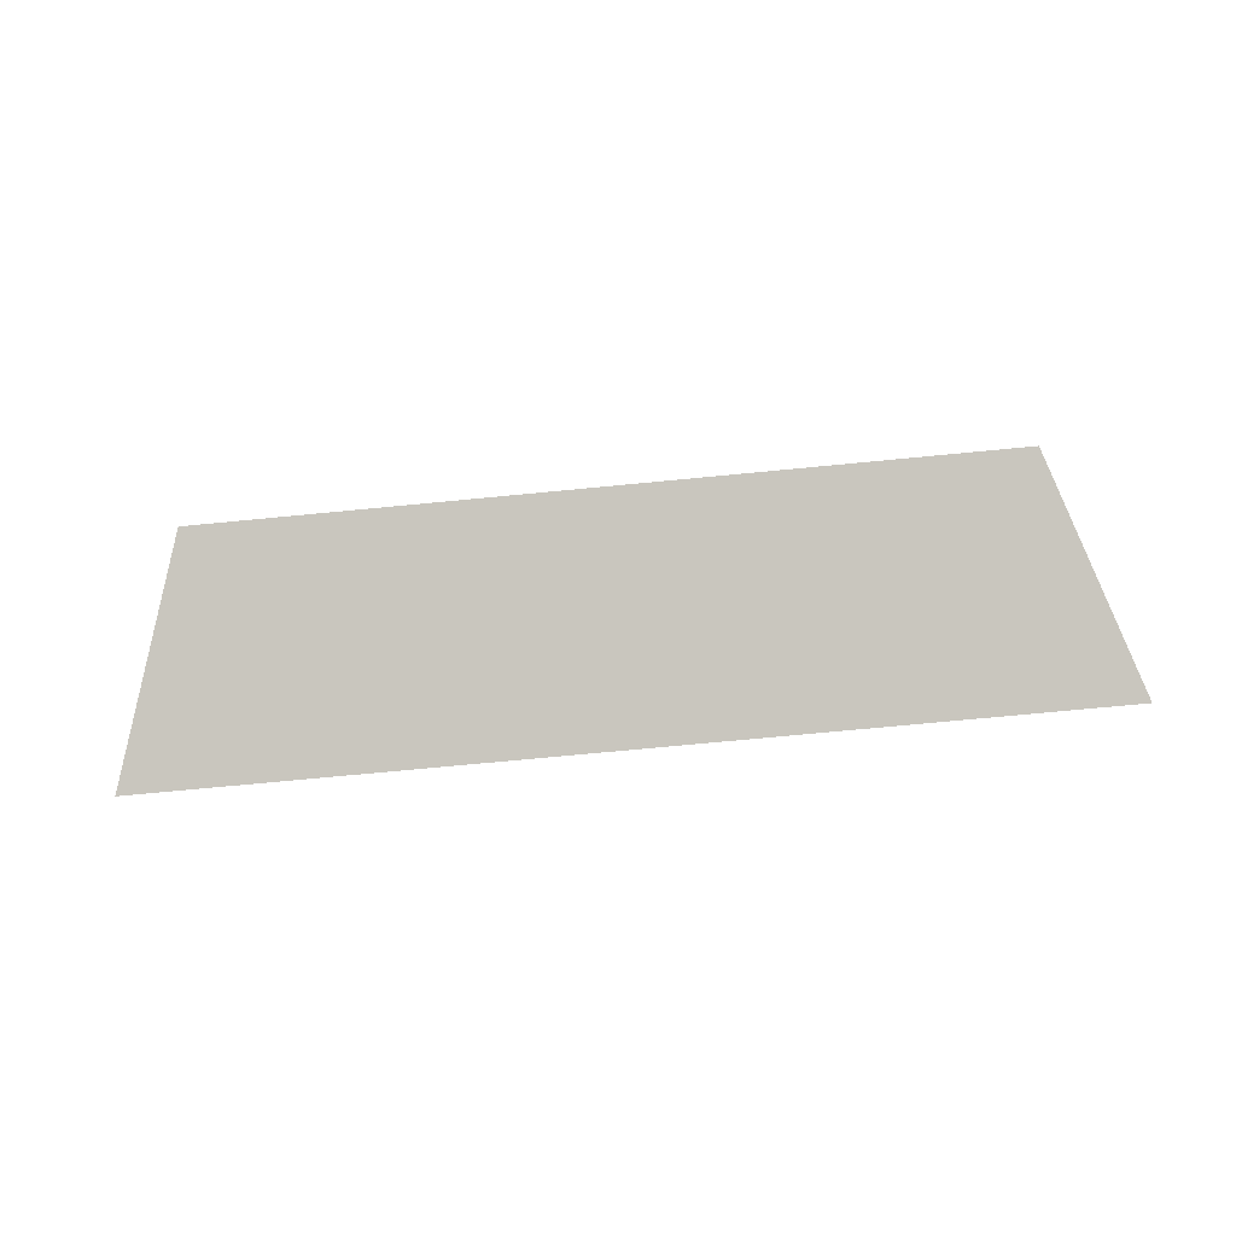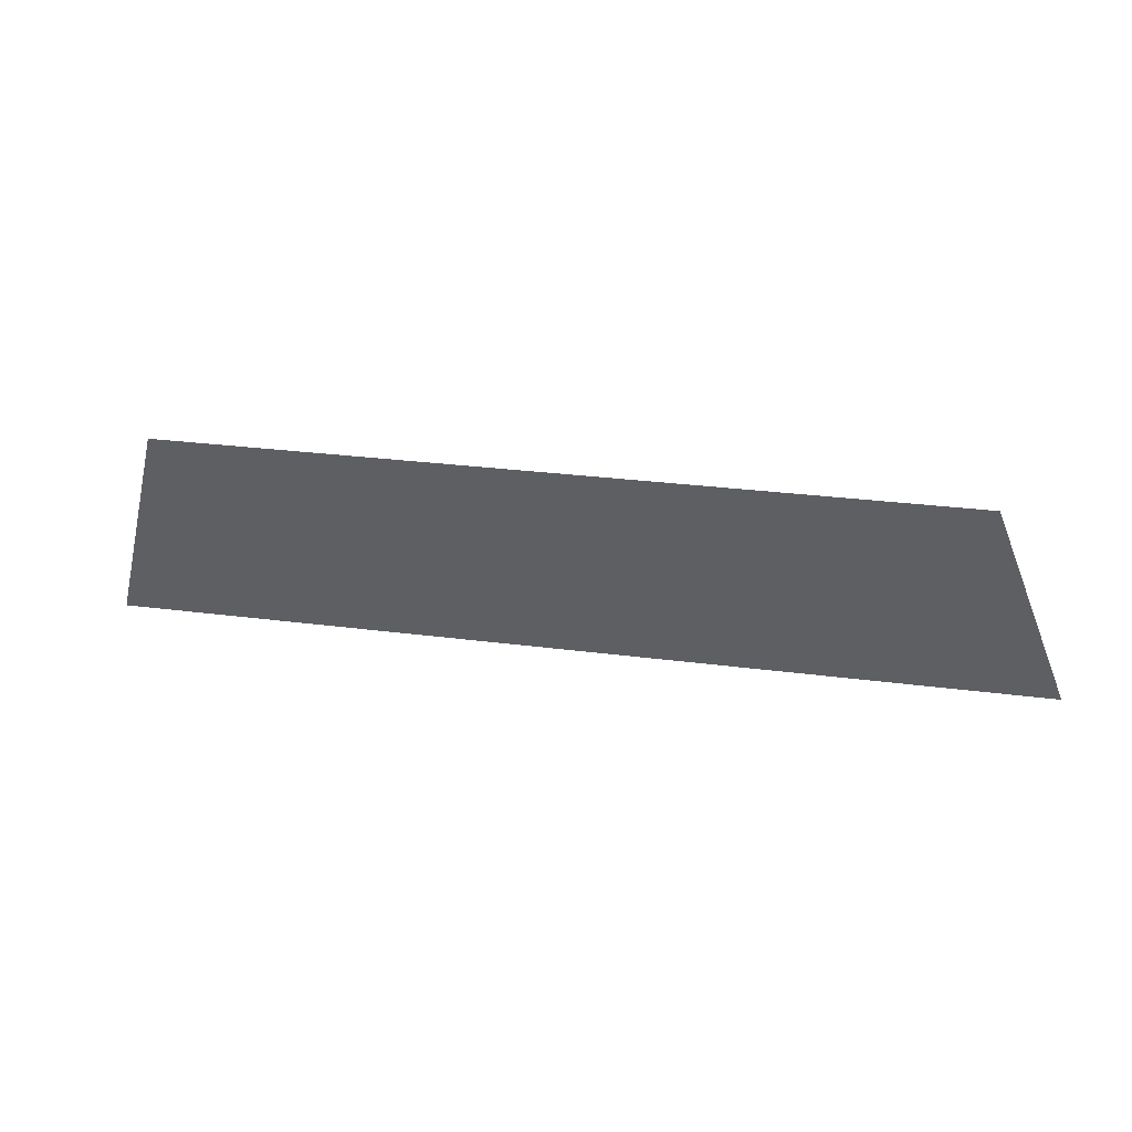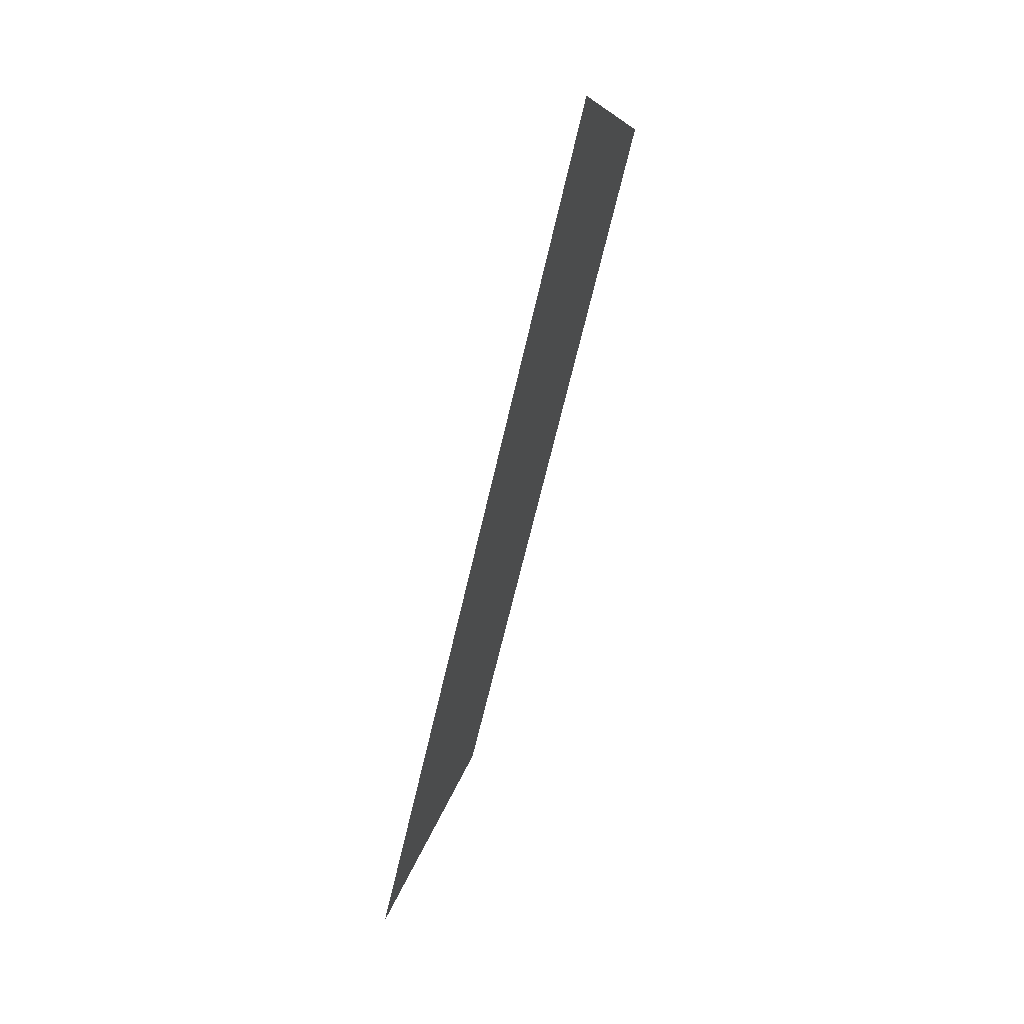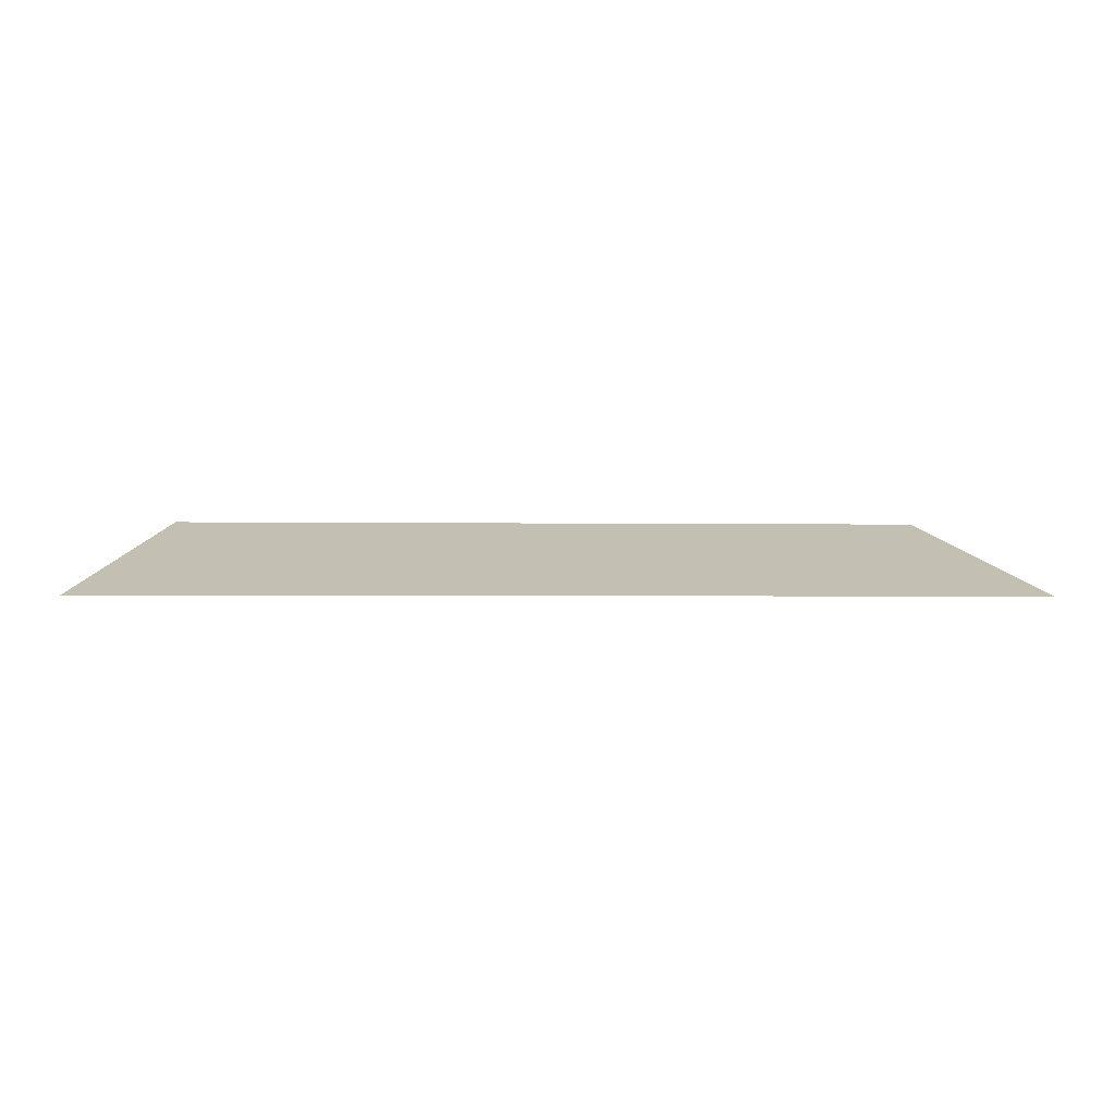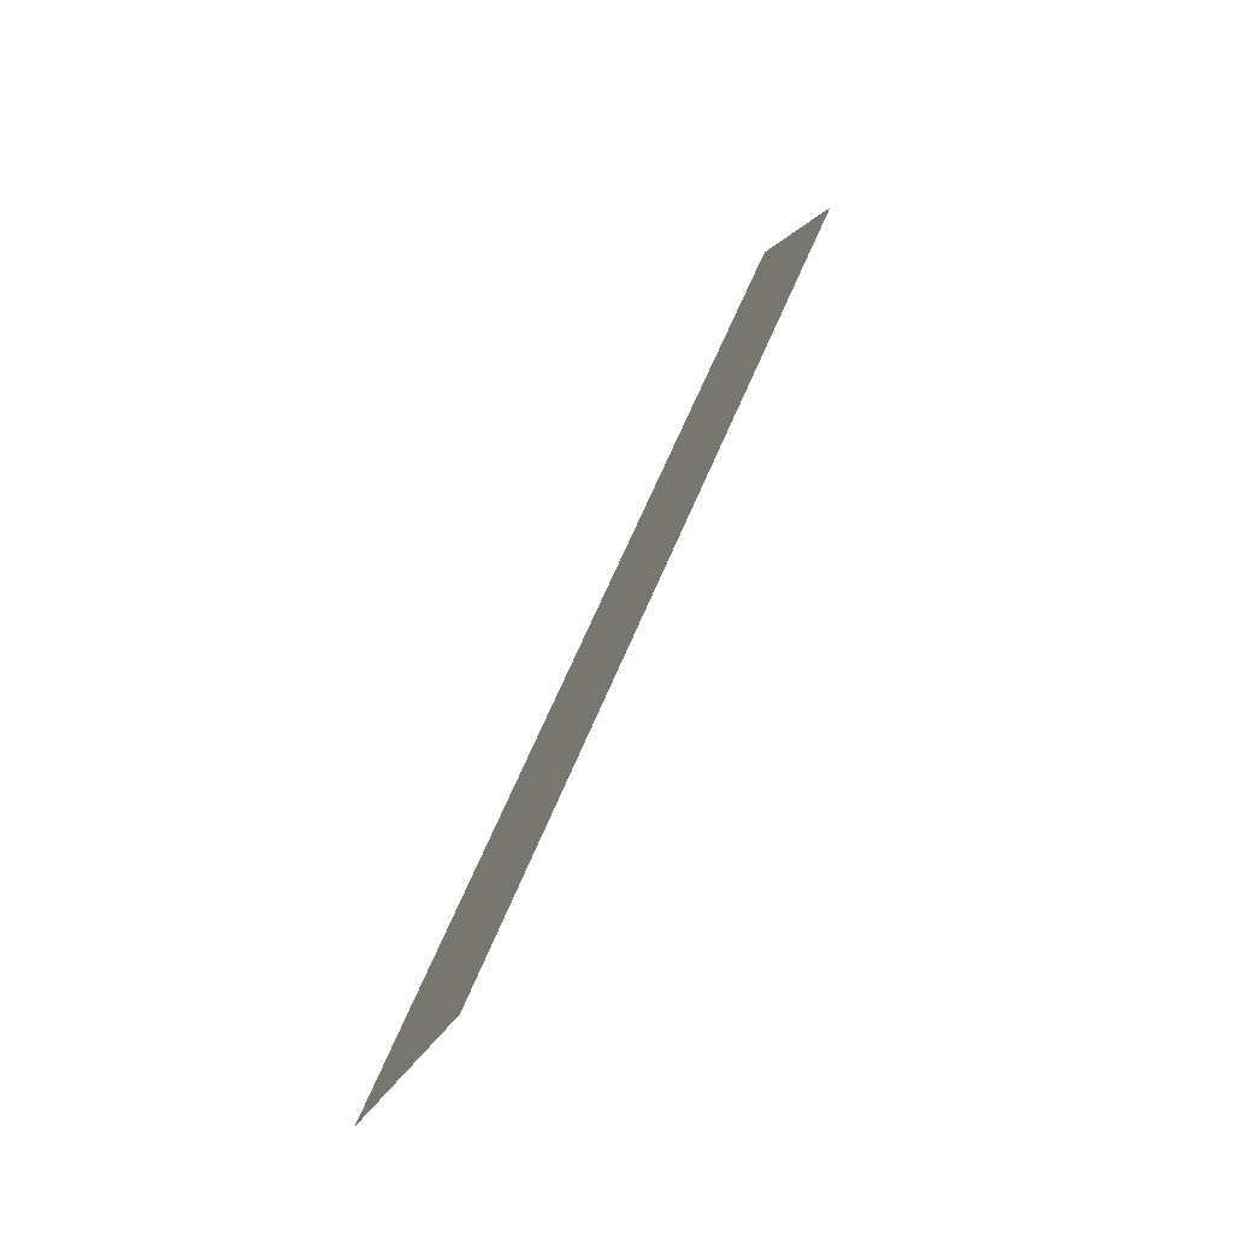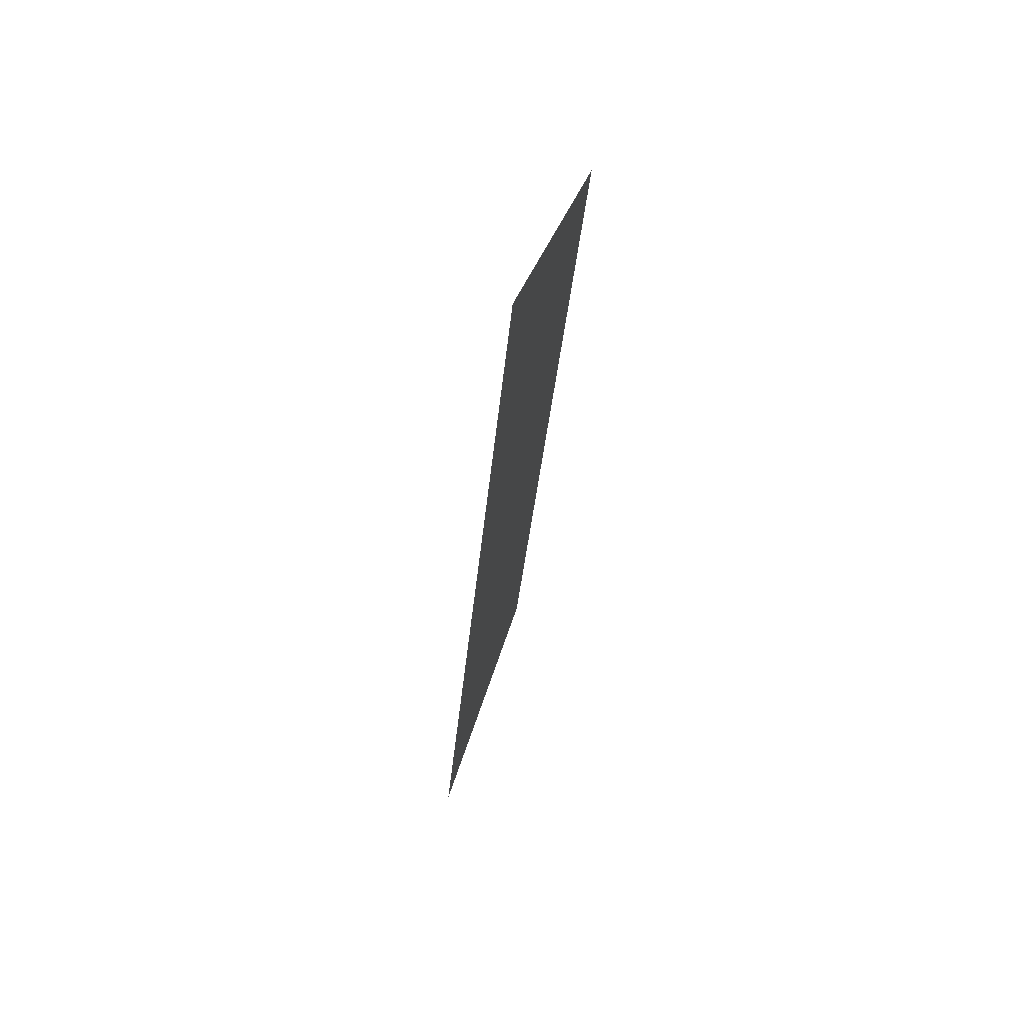
<metadata>
{"format":"obj","ext":"obj","renderer":"f3d","projection":"perspective","resolution":1024,"background":"white","views":[{"elev":-72.6,"azim":-174.5,"up":"+Z"},{"elev":27.1,"azim":11.6,"up":"+Y"},{"elev":-62.3,"azim":-102.6,"up":"+Y"},{"elev":-1.3,"azim":-4.6,"up":"+Z"},{"elev":66.1,"azim":-67.0,"up":"+Y"},{"elev":-33.3,"azim":-94.8,"up":"+Y"}]}
</metadata>
<code>
o Group10/mesh8/mesh8-geometry#mesh8-geometry
v 0.523 0.04394 0.179
v 0.5987 0.02406 0.1722
v 0.5161 0.02406 0.1722
v 0.5918 0.04394 0.179
f 1 2 3
f 2 1 4
f 3 2 1
f 4 1 2

</code>
